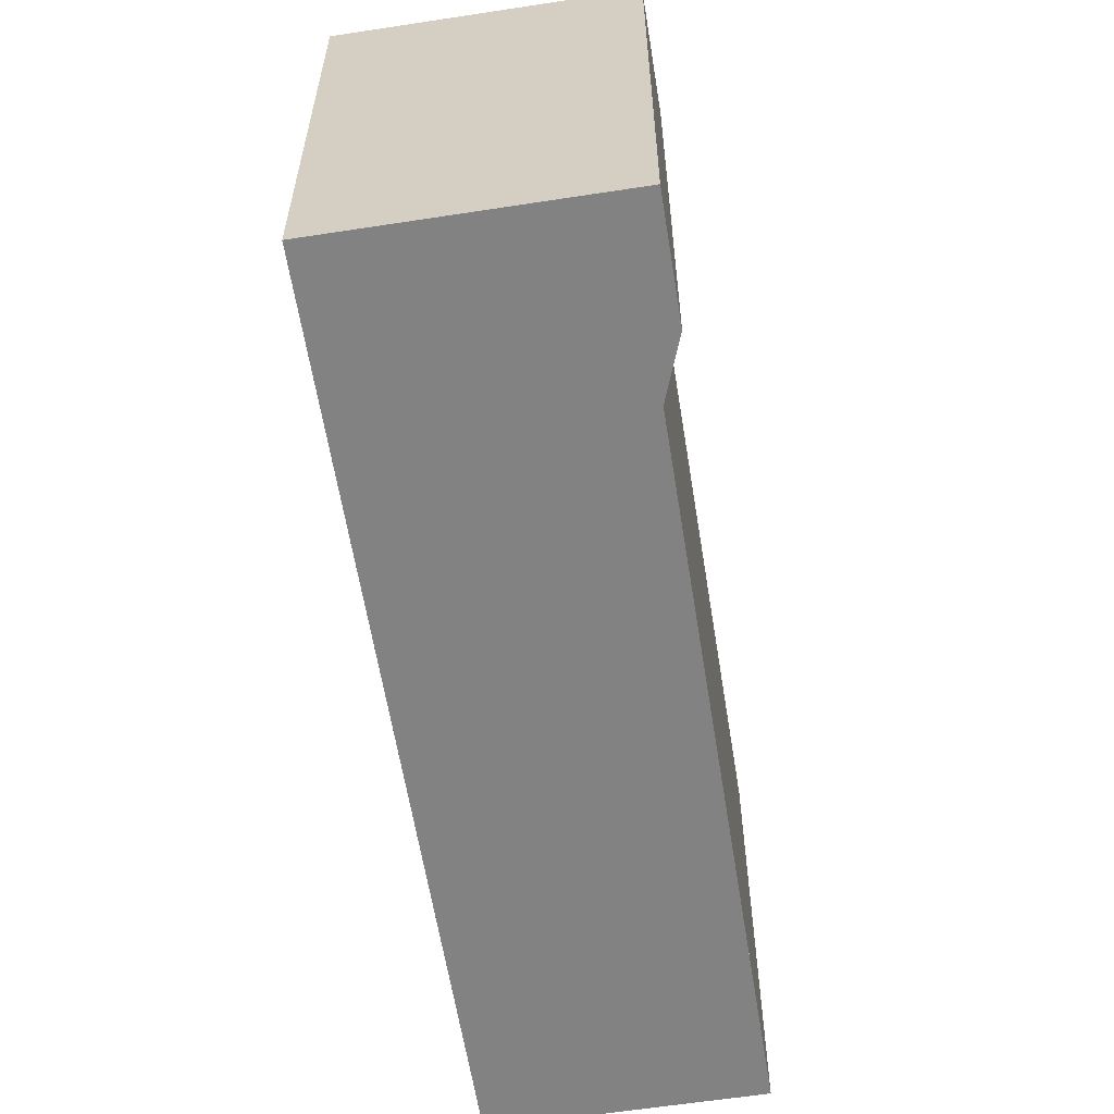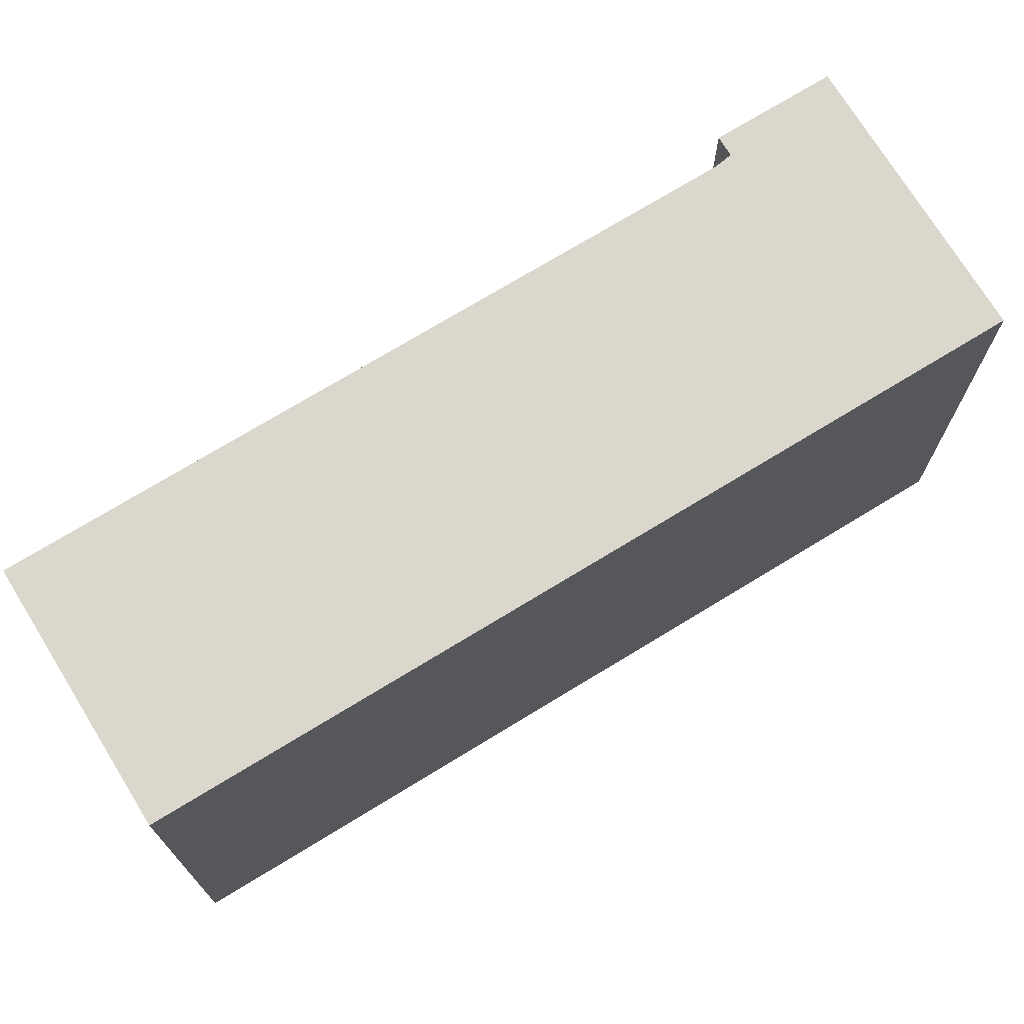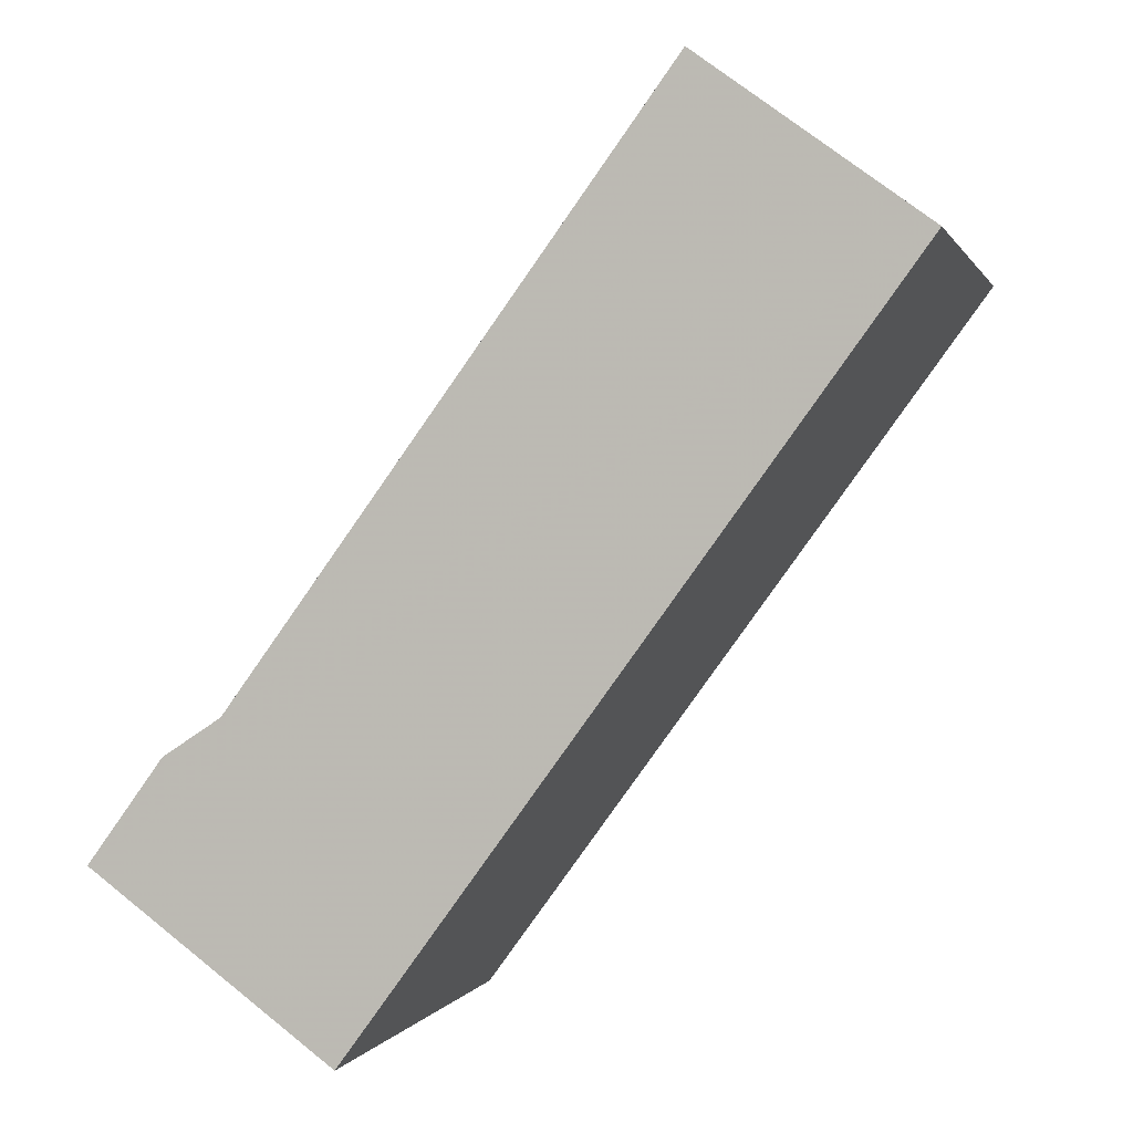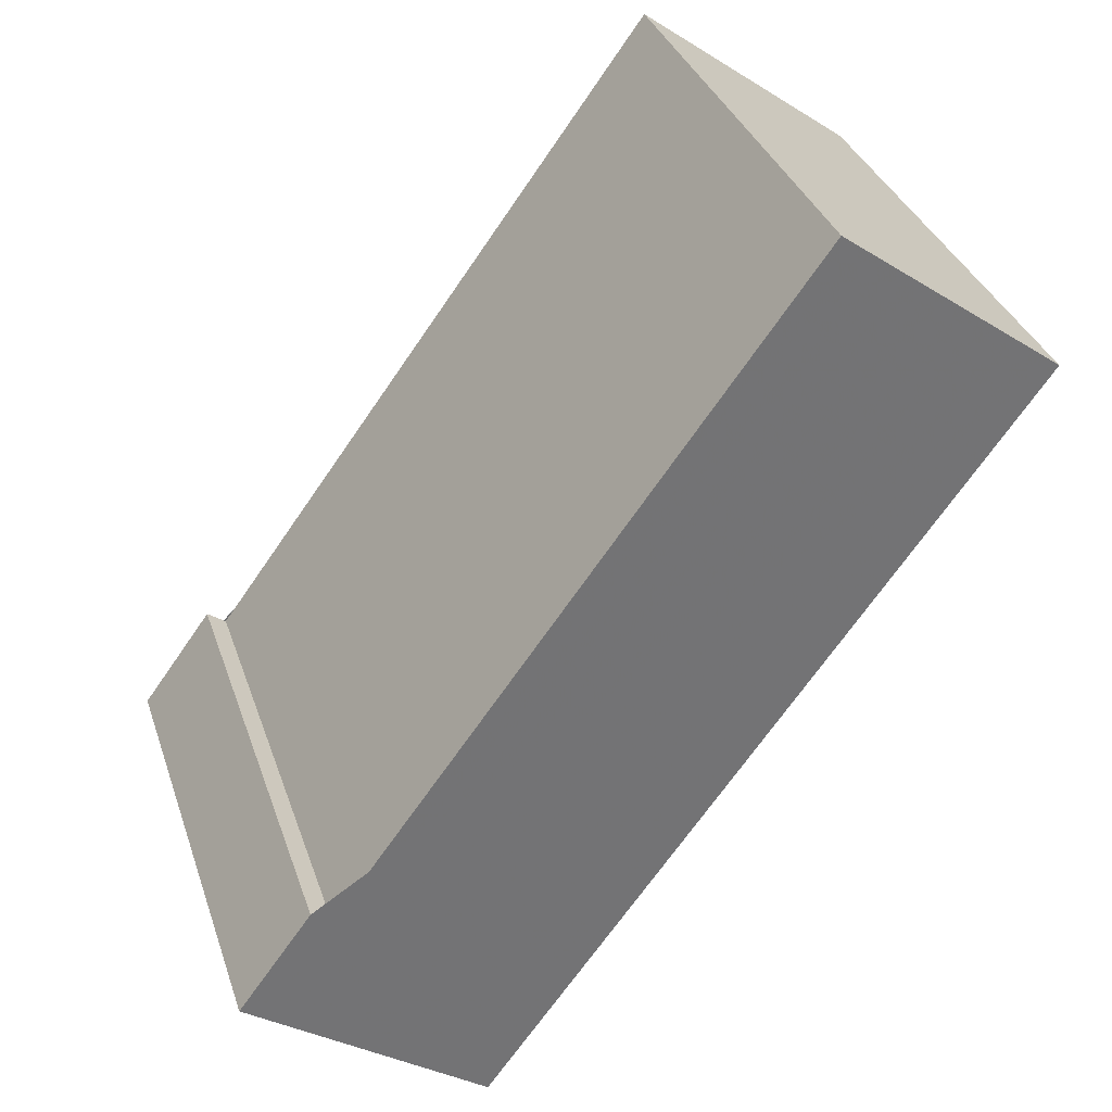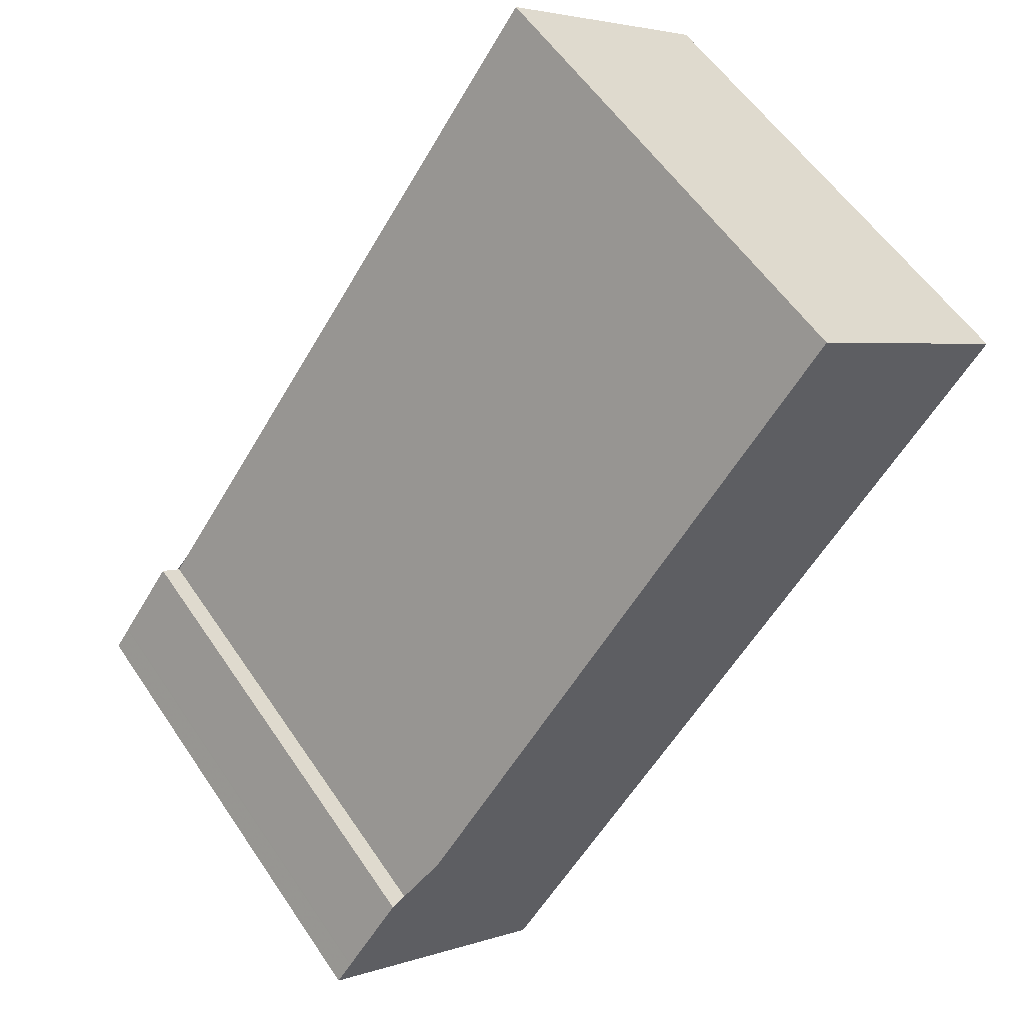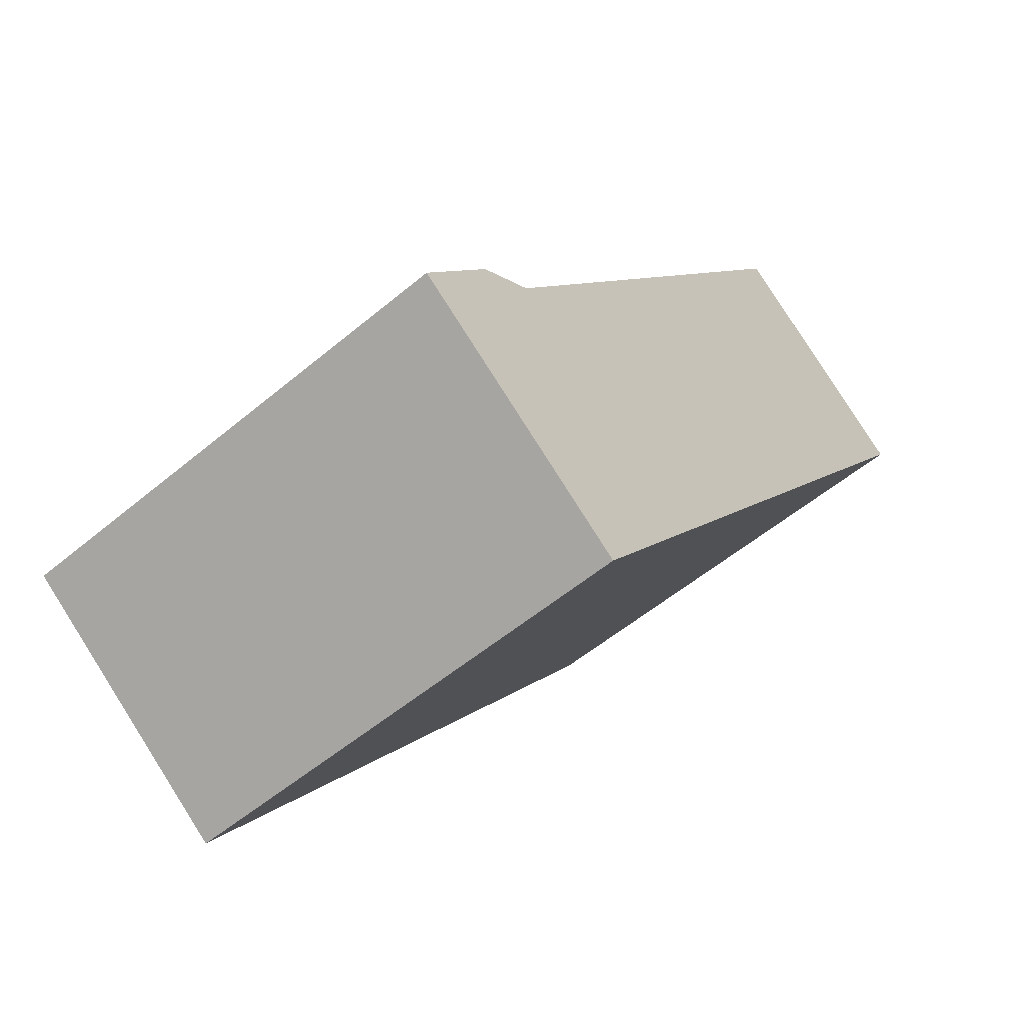
<metadata>
{"format":"obj","ext":"obj","renderer":"f3d","projection":"perspective","resolution":1024,"background":"white","views":[{"elev":-60.7,"azim":45.3,"up":"+Z"},{"elev":73.1,"azim":-85.2,"up":"+Z"},{"elev":0.3,"azim":-165.6,"up":"+Y"},{"elev":34.4,"azim":162.5,"up":"+Y"},{"elev":56.9,"azim":146.4,"up":"+Y"},{"elev":-53.8,"azim":131.8,"up":"+Y"}]}
</metadata>
<code>
v -1266 -1986 6.636
v -1273 -1977 6.635
v -1270 -1975 6.619
v -1264 -1983 6.62
v -1264 -1983 6.618
v -1263 -1984 6.619
v -1263 -1984 6.62
v -1264 -1983 6.62
v -1273 -1977 6.635
v -1266 -1986 6.636
v -1267 -1986 6.635
v -1264 -1984 6.62
v -1267 -1986 6.636
v -1263 -1984 6.62
v -1266 -1986 6.636
v -1266 -1986 6.636
v -1263 -1983 6.618
v -1263 -1984 6.618
v -1273 -1977 6.635
v -1270 -1975 6.619
v -1273 -1977 6.635
v -1264 -1985 6.626
v -1265 -1984 6.626
v -1271 -1975 6.625
v -1264 -1985 6.626
v -1271 -1975 6.625
v -1263 -1984 6.62
v -1264 -1985 6.626
v -1266 -1986 6.636
v -1266 -1986 6.636
v -1263 -1984 6.618
v -1266 -1986 6.636
v -1266 -1986 6.636
v -1266 -1986 -8.882e-16
v -1266 -1986 0
v -1273 -1977 6.635
v -1273 -1977 6.635
v -1273 -1977 8.882e-16
v -1273 -1977 8.882e-16
v -1270 -1975 6.619
v -1270 -1975 6.619
v -1270 -1975 0
v -1270 -1975 -8.882e-16
v -1264 -1983 6.62
v -1264 -1983 6.62
v -1264 -1983 0
v -1264 -1983 0
v -1263 -1983 6.618
v -1264 -1983 6.618
v -1264 -1983 8.882e-16
v -1263 -1983 0
v -1263 -1984 6.62
v -1263 -1984 6.619
v -1263 -1984 0
v -1263 -1984 0
v -1264 -1985 6.626
v -1263 -1984 6.62
v -1263 -1984 0
v -1264 -1985 -8.882e-16
v -1264 -1983 6.618
v -1264 -1983 6.62
v -1264 -1983 0
v -1264 -1983 8.882e-16
v -1271 -1975 6.625
v -1273 -1977 6.635
v -1273 -1977 8.882e-16
v -1271 -1975 0
v -1266 -1986 6.636
v -1266 -1986 6.636
v -1266 -1986 0
v -1266 -1986 -8.882e-16
v -1273 -1977 6.635
v -1267 -1986 6.636
v -1267 -1986 0
v -1273 -1977 -8.882e-16
v -1267 -1986 6.636
v -1266 -1986 6.636
v -1266 -1986 0
v -1267 -1986 0
v -1263 -1984 6.618
v -1263 -1983 6.618
v -1263 -1983 0
v -1263 -1984 0
v -1263 -1984 6.618
v -1263 -1984 6.618
v -1263 -1984 0
v -1263 -1984 0
v -1264 -1983 6.62
v -1270 -1975 6.619
v -1270 -1975 -8.882e-16
v -1264 -1983 0
v -1273 -1977 6.635
v -1273 -1977 6.635
v -1273 -1977 -8.882e-16
v -1273 -1977 8.882e-16
v -1266 -1986 6.636
v -1264 -1985 6.626
v -1264 -1985 -8.882e-16
v -1266 -1986 0
v -1270 -1975 6.619
v -1271 -1975 6.625
v -1271 -1975 0
v -1270 -1975 0
v -1266 -1986 6.636
v -1266 -1986 6.636
v -1266 -1986 0
v -1266 -1986 0
v -1263 -1984 6.619
v -1263 -1984 6.618
v -1263 -1984 0
v -1263 -1984 0
v -1266 -1986 0
v -1273 -1977 0
v -1270 -1975 0
v -1264 -1983 0
v -1264 -1983 0
v -1263 -1984 0
f 14 12 17 18
f 16 13 11 15
f 23 12 14 22
f 24 20 4 8 12 23
f 19 11 13 21
f 28 22 14 27
f 30 16 15 29
f 12 8 5 17
f 27 14 18 31
f 26 3 20 24
f 21 2 9 19
f 22 15 11 23
f 23 11 19 24
f 29 15 22 28
f 24 19 9 26
f 27 7 25 28
f 29 10 1 30
f 31 6 7 27
f 28 25 10 29
f 33 34 35 32
f 37 38 39 36
f 41 42 43 40
f 45 46 47 44
f 49 50 51 48
f 53 54 55 52
f 57 58 59 56
f 61 62 63 60
f 65 66 67 64
f 69 70 71 68
f 73 74 75 72
f 77 78 79 76
f 81 82 83 80
f 85 86 87 84
f 89 90 91 88
f 93 94 95 92
f 97 98 99 96
f 101 102 103 100
f 105 106 107 104
f 109 110 111 108
f 113 114 115 116 117 112

</code>
